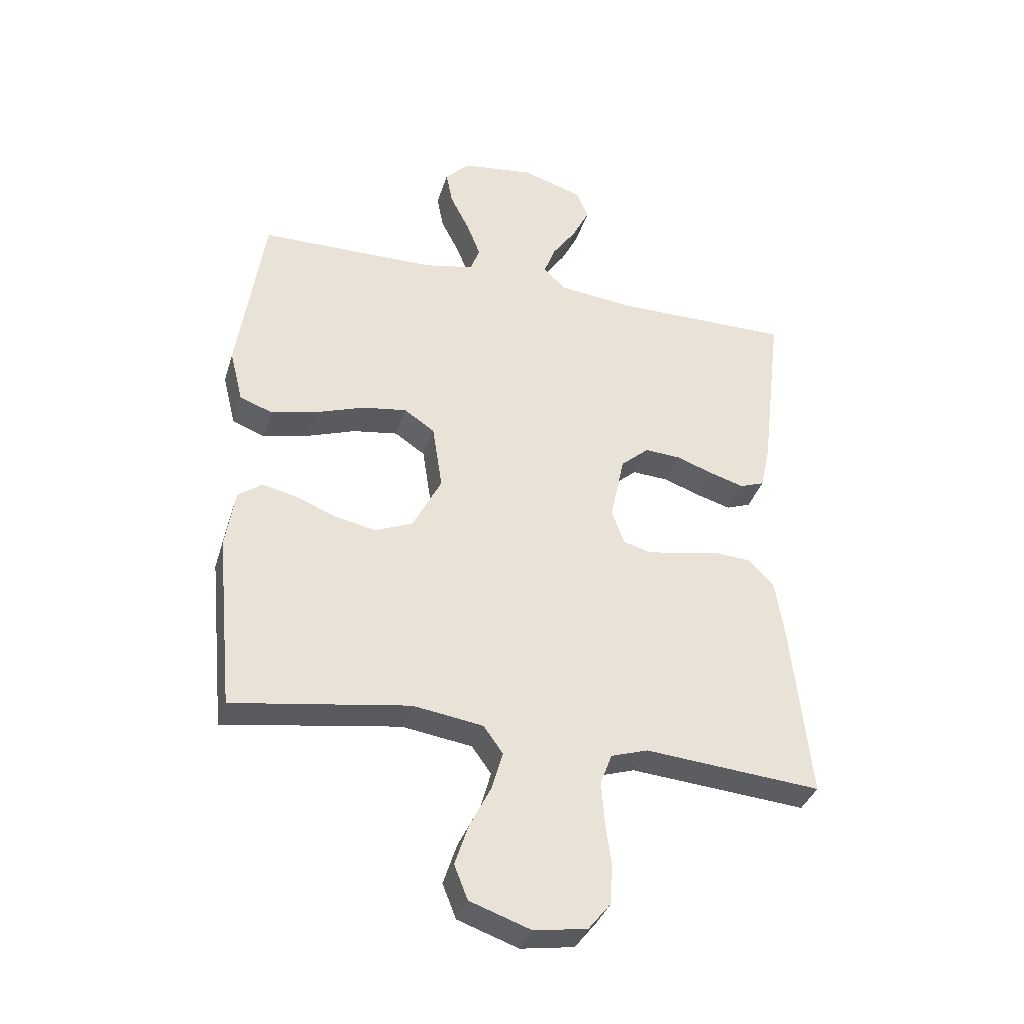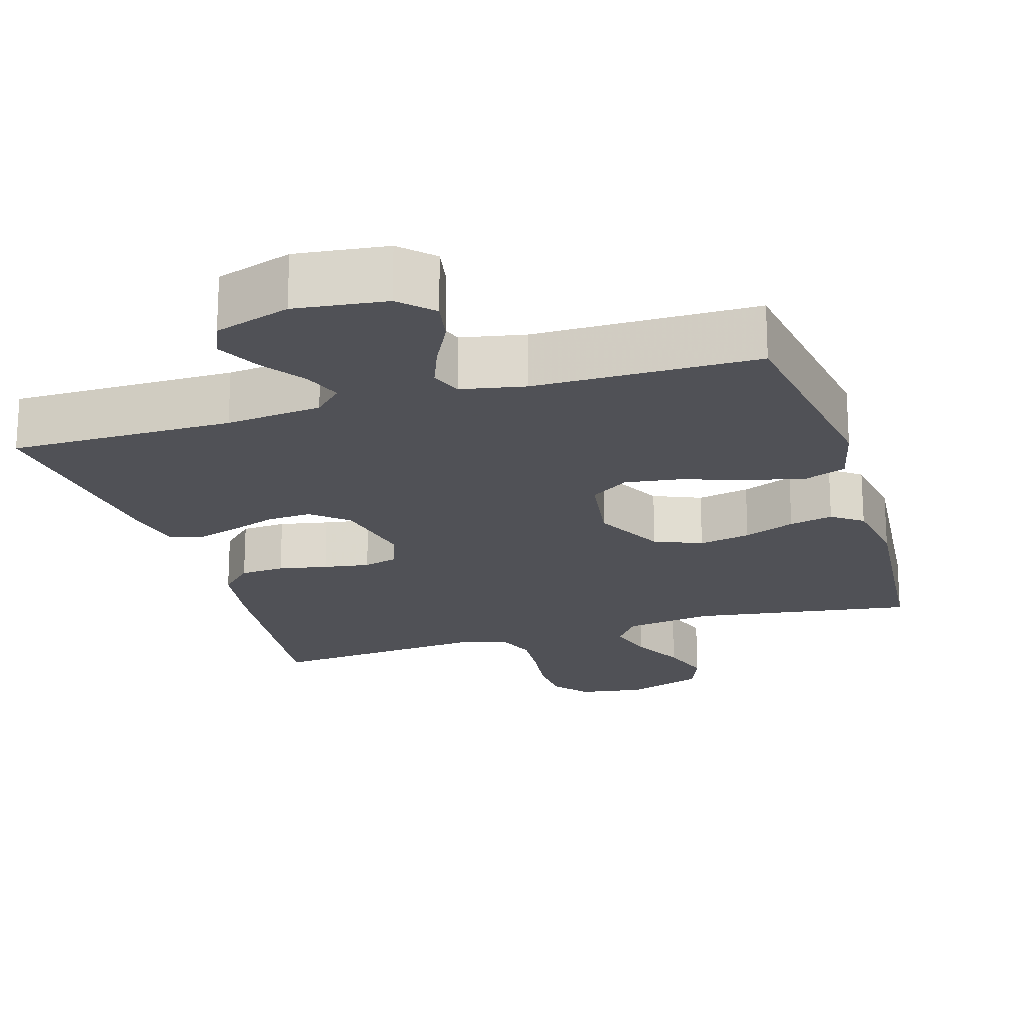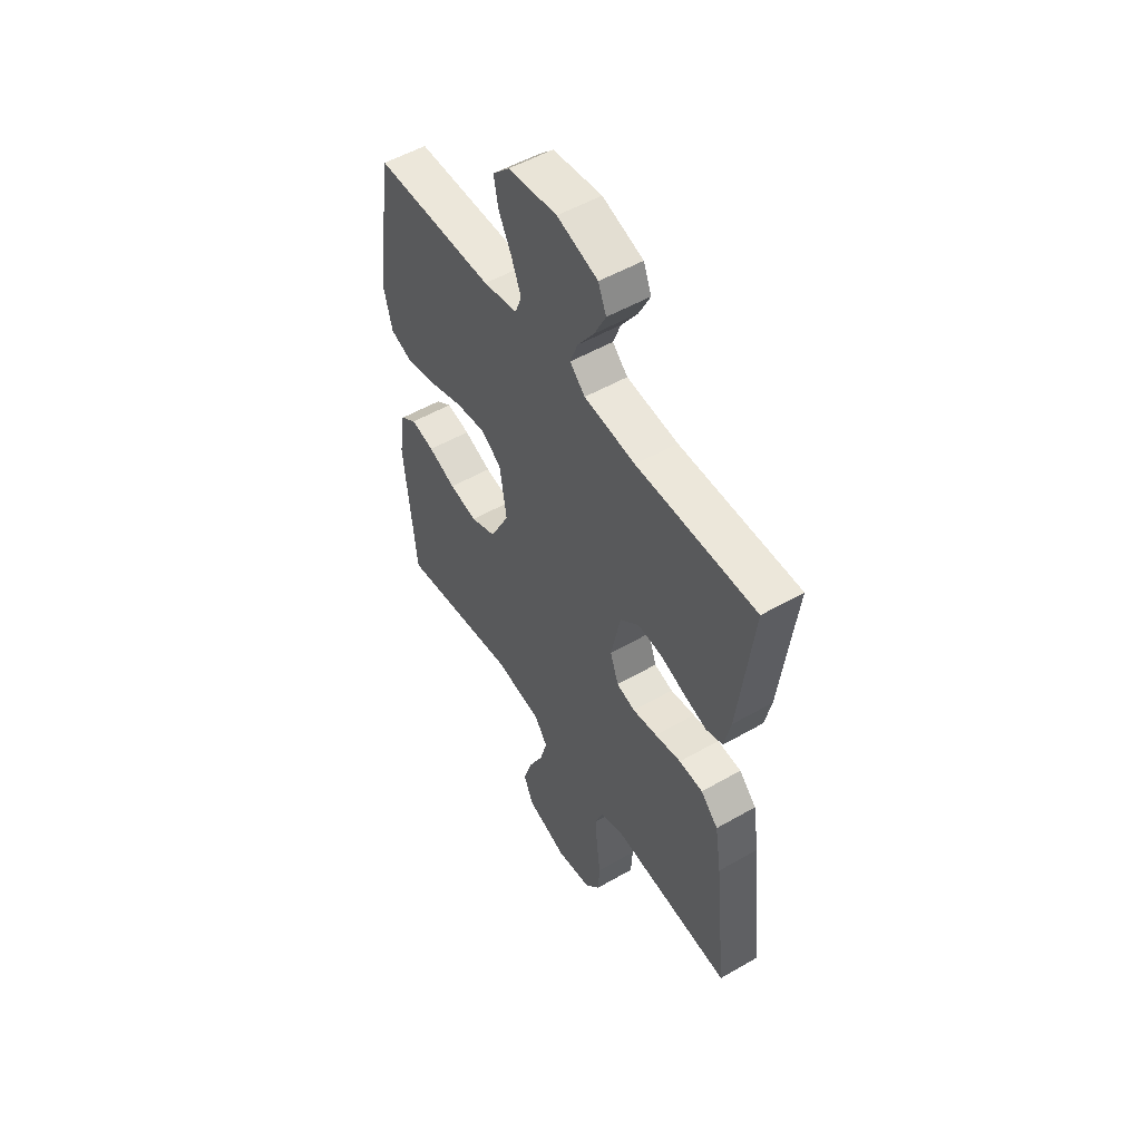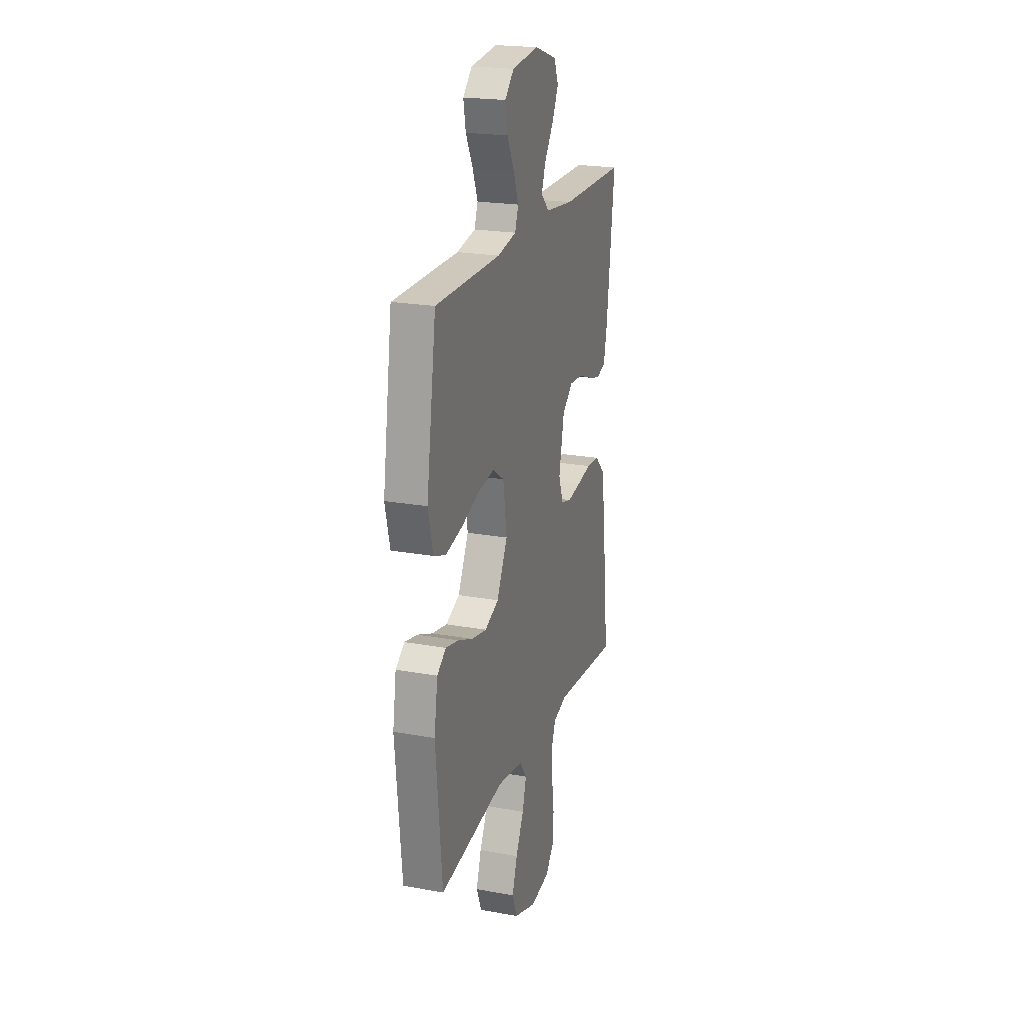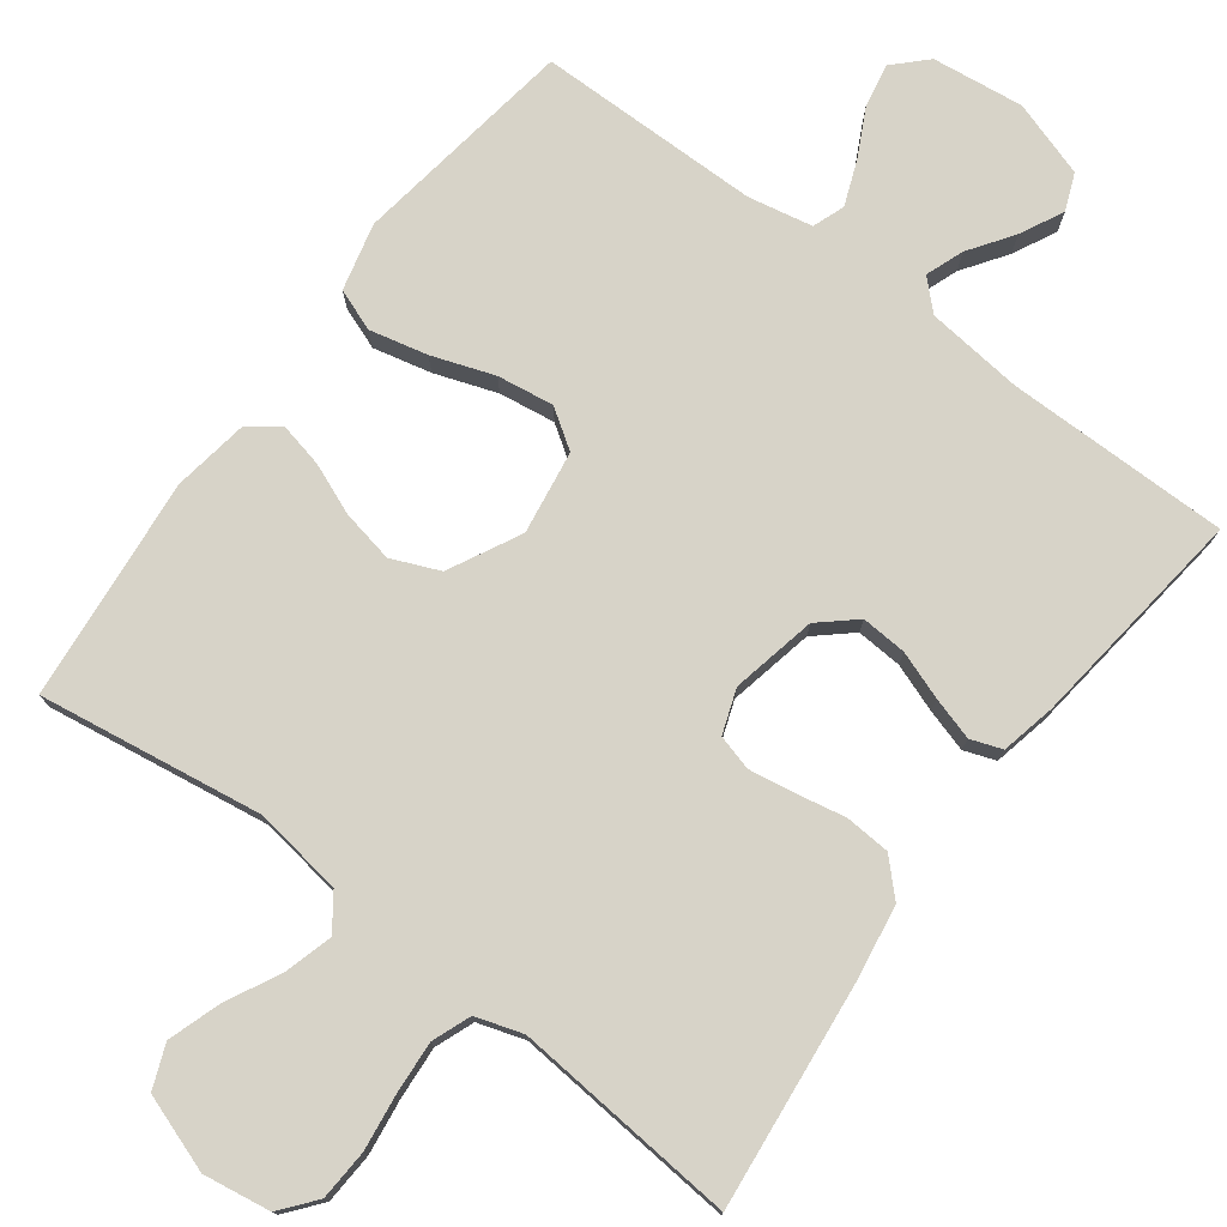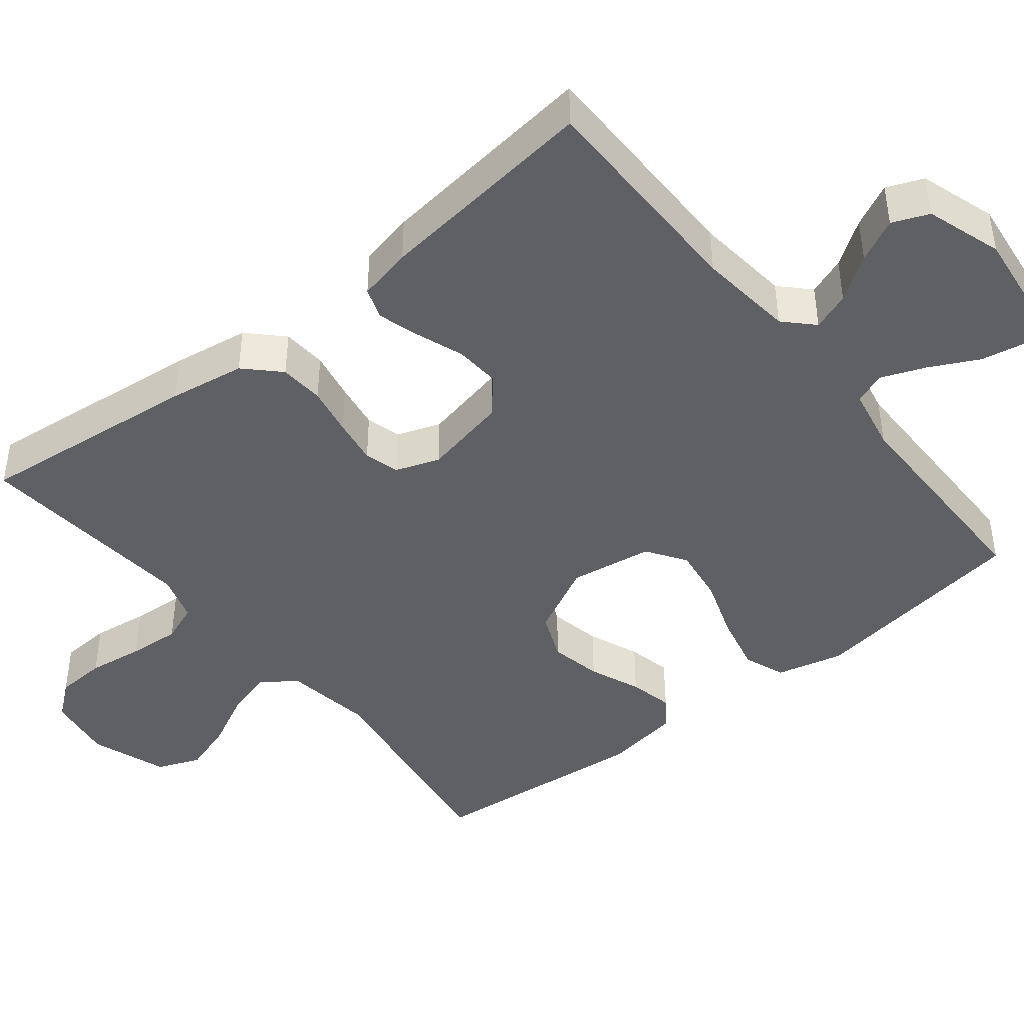
<metadata>
{"format":"obj","ext":"obj","renderer":"f3d","projection":"perspective","resolution":1024,"background":"white","views":[{"elev":-35.9,"azim":163.7,"up":"+Z"},{"elev":-20.3,"azim":17.0,"up":"+Y"},{"elev":52.6,"azim":-121.8,"up":"+Z"},{"elev":21.5,"azim":107.9,"up":"+Z"},{"elev":76.5,"azim":-143.2,"up":"+Y"},{"elev":-43.5,"azim":-51.3,"up":"+Y"}]}
</metadata>
<code>
v 0.5 0.07 0.5
v 0.545 0.07 0.2
v 0.523 0.07 0.11
v 0.467 0.07 0.089
v 0.389 0.07 0.107
v 0.306 0.07 0.136
v 0.23 0.07 0.147
v 0.178 0.07 0.112
v 0.161 0.07 0
v 0.21 0.07 -0.096
v 0.274 0.07 -0.123
v 0.344 0.07 -0.109
v 0.413 0.07 -0.081
v 0.472 0.07 -0.068
v 0.513 0.07 -0.098
v 0.529 0.07 -0.2
v 0.5 0.07 -0.5
v 0.2 0.07 -0.455
v 0.081 0.07 -0.473
v 0.048 0.07 -0.519
v 0.066 0.07 -0.583
v 0.103 0.07 -0.656
v 0.126 0.07 -0.726
v 0.103 0.07 -0.784
v 0 0.07 -0.82
v -0.09 0.07 -0.806
v -0.128 0.07 -0.759
v -0.132 0.07 -0.691
v -0.122 0.07 -0.616
v -0.117 0.07 -0.546
v -0.137 0.07 -0.494
v -0.2 0.07 -0.474
v -0.5 0.07 -0.5
v -0.468 0.07 -0.2
v -0.452 0.07 -0.097
v -0.408 0.07 -0.053
v -0.348 0.07 -0.049
v -0.282 0.07 -0.062
v -0.22 0.07 -0.072
v -0.173 0.07 -0.059
v -0.152 0.07 0
v -0.176 0.07 0.114
v -0.224 0.07 0.156
v -0.285 0.07 0.152
v -0.349 0.07 0.129
v -0.406 0.07 0.112
v -0.448 0.07 0.127
v -0.464 0.07 0.2
v -0.5 0.07 0.5
v -0.2 0.07 0.5
v -0.071 0.07 0.514
v -0.033 0.07 0.551
v -0.052 0.07 0.602
v -0.093 0.07 0.661
v -0.122 0.07 0.719
v -0.102 0.07 0.768
v 0 0.07 0.801
v 0.123 0.07 0.786
v 0.165 0.07 0.744
v 0.154 0.07 0.686
v 0.121 0.07 0.621
v 0.098 0.07 0.562
v 0.114 0.07 0.519
v 0.2 0.07 0.502
v 0.5 0 0.5
v 0.545 0 0.2
v 0.523 0 0.11
v 0.467 0 0.089
v 0.389 0 0.107
v 0.306 0 0.136
v 0.23 0 0.147
v 0.178 0 0.112
v 0.161 0 0
v 0.21 0 -0.096
v 0.274 0 -0.123
v 0.344 0 -0.109
v 0.413 0 -0.081
v 0.472 0 -0.068
v 0.513 0 -0.098
v 0.529 0 -0.2
v 0.5 0 -0.5
v 0.2 0 -0.455
v 0.081 0 -0.473
v 0.048 0 -0.519
v 0.066 0 -0.583
v 0.103 0 -0.656
v 0.126 0 -0.726
v 0.103 0 -0.784
v 0 0 -0.82
v -0.09 0 -0.806
v -0.128 0 -0.759
v -0.132 0 -0.691
v -0.122 0 -0.616
v -0.117 0 -0.546
v -0.137 0 -0.494
v -0.2 0 -0.474
v -0.5 0 -0.5
v -0.468 0 -0.2
v -0.452 0 -0.097
v -0.408 0 -0.053
v -0.348 0 -0.049
v -0.282 0 -0.062
v -0.22 0 -0.072
v -0.173 0 -0.059
v -0.152 0 0
v -0.176 0 0.114
v -0.224 0 0.156
v -0.285 0 0.152
v -0.349 0 0.129
v -0.406 0 0.112
v -0.448 0 0.127
v -0.464 0 0.2
v -0.5 0 0.5
v -0.2 0 0.5
v -0.071 0 0.514
v -0.033 0 0.551
v -0.052 0 0.602
v -0.093 0 0.661
v -0.122 0 0.719
v -0.102 0 0.768
v 0 0 0.801
v 0.123 0 0.786
v 0.165 0 0.744
v 0.154 0 0.686
v 0.121 0 0.621
v 0.098 0 0.562
v 0.114 0 0.519
v 0.2 0 0.502
f 59 60 61
f 58 59 61
f 57 58 61
f 56 57 61
f 55 56 61
f 54 55 61
f 53 54 61
f 52 53 61 62
f 51 52 62 63
f 48 49 50
f 47 48 50
f 46 47 50
f 45 46 50
f 44 45 50
f 51 63 64
f 50 51 64
f 44 50 64
f 43 44 64
f 36 37 38
f 35 36 38
f 34 35 38
f 33 34 38
f 32 33 38
f 31 32 38 39
f 30 31 39 40
f 27 28 29
f 26 27 29
f 25 26 29
f 24 25 29
f 23 24 29
f 22 23 29
f 21 22 29
f 20 21 29 30
f 30 40 41
f 20 30 41
f 19 20 41
f 16 17 18
f 15 16 18
f 14 15 18
f 13 14 18
f 12 13 18
f 11 12 18 19
f 4 5 6
f 3 4 6
f 2 3 6
f 1 2 6
f 64 1 6
f 64 6 7
f 64 7 8
f 43 64 8
f 42 43 8
f 41 42 8 9
f 10 11 19 41
f 9 10 41
f 125 124 123
f 125 123 122
f 125 122 121
f 125 121 120
f 125 120 119
f 125 119 118
f 125 118 117
f 126 125 117 116
f 127 126 116 115
f 114 113 112
f 114 112 111
f 114 111 110
f 114 110 109
f 114 109 108
f 128 127 115
f 128 115 114
f 128 114 108
f 128 108 107
f 102 101 100
f 102 100 99
f 102 99 98
f 102 98 97
f 102 97 96
f 103 102 96 95
f 104 103 95 94
f 93 92 91
f 93 91 90
f 93 90 89
f 93 89 88
f 93 88 87
f 93 87 86
f 93 86 85
f 94 93 85 84
f 105 104 94
f 105 94 84
f 105 84 83
f 82 81 80
f 82 80 79
f 82 79 78
f 82 78 77
f 82 77 76
f 83 82 76 75
f 70 69 68
f 70 68 67
f 70 67 66
f 70 66 65
f 70 65 128
f 71 70 128
f 72 71 128
f 72 128 107
f 72 107 106
f 73 72 106 105
f 105 83 75 74
f 105 74 73
f 1 65 66 2
f 2 66 67 3
f 3 67 68 4
f 4 68 69 5
f 5 69 70 6
f 6 70 71 7
f 7 71 72 8
f 8 72 73 9
f 9 73 74 10
f 10 74 75 11
f 11 75 76 12
f 12 76 77 13
f 13 77 78 14
f 14 78 79 15
f 15 79 80 16
f 16 80 81 17
f 17 81 82 18
f 18 82 83 19
f 19 83 84 20
f 20 84 85 21
f 21 85 86 22
f 22 86 87 23
f 23 87 88 24
f 24 88 89 25
f 25 89 90 26
f 26 90 91 27
f 27 91 92 28
f 28 92 93 29
f 29 93 94 30
f 30 94 95 31
f 31 95 96 32
f 32 96 97 33
f 33 97 98 34
f 34 98 99 35
f 35 99 100 36
f 36 100 101 37
f 37 101 102 38
f 38 102 103 39
f 39 103 104 40
f 40 104 105 41
f 41 105 106 42
f 42 106 107 43
f 43 107 108 44
f 44 108 109 45
f 45 109 110 46
f 46 110 111 47
f 47 111 112 48
f 48 112 113 49
f 49 113 114 50
f 50 114 115 51
f 51 115 116 52
f 52 116 117 53
f 53 117 118 54
f 54 118 119 55
f 55 119 120 56
f 56 120 121 57
f 57 121 122 58
f 58 122 123 59
f 59 123 124 60
f 60 124 125 61
f 61 125 126 62
f 62 126 127 63
f 63 127 128 64
f 64 128 65 1

</code>
